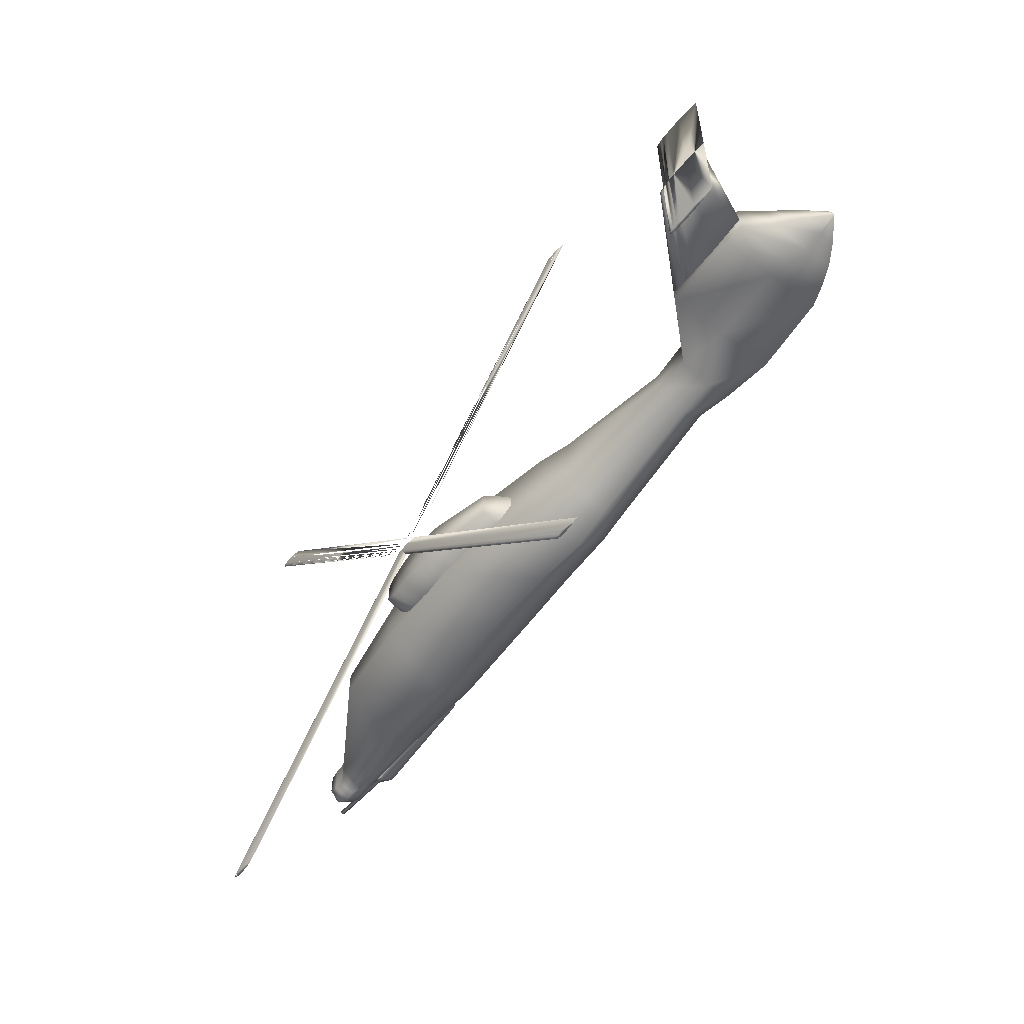
<metadata>
{"format":"obj","ext":"obj","renderer":"f3d","projection":"perspective","resolution":1024,"background":"white","views":[{"elev":-55.7,"azim":52.6,"up":"+Y"}]}
</metadata>
<code>
v 0.3787 0.3029 0.2059
v 0.3802 0.3029 0.207
v 0.3818 0.3029 0.2073
v 0.3833 0.3029 0.2076
v 0.3848 0.3029 0.2076
v 0.3878 0.3029 0.2077
v 0.3969 0.3029 0.2076
v 0.409 0.3029 0.2059
v 0.3969 0.3029 0.2042
v 0.3878 0.3029 0.2041
v 0.3848 0.3029 0.2041
v 0.3833 0.3029 0.2042
v 0.3818 0.3029 0.2045
v 0.3802 0.3029 0.2048
v 0.6516 0.5809 0.2059
v 0.6531 0.5809 0.207
v 0.6546 0.5809 0.2073
v 0.6561 0.5809 0.2076
v 0.6577 0.5809 0.2076
v 0.6607 0.5809 0.2077
v 0.6698 0.5809 0.2076
v 0.6819 0.5809 0.2059
v 0.6698 0.5809 0.2042
v 0.6607 0.5809 0.2041
v 0.6577 0.5809 0.2041
v 0.6561 0.5809 0.2042
v 0.6546 0.5809 0.2045
v 0.6531 0.5809 0.2048
v 0.6516 0.025 0.2059
v 0.6531 0.025 0.207
v 0.6546 0.025 0.2073
v 0.6561 0.025 0.2076
v 0.6577 0.025 0.2076
v 0.6607 0.025 0.2077
v 0.6698 0.025 0.2076
v 0.6819 0.025 0.2059
v 0.6698 0.025 0.2042
v 0.6607 0.025 0.2041
v 0.6577 0.025 0.2041
v 0.6561 0.025 0.2042
v 0.6546 0.025 0.2045
v 0.6531 0.025 0.2048
v 0.1059 0.5809 0.2059
v 0.1074 0.5809 0.207
v 0.1089 0.5809 0.2073
v 0.1104 0.5809 0.2076
v 0.1119 0.5809 0.2076
v 0.1149 0.5809 0.2077
v 0.124 0.5809 0.2076
v 0.1362 0.5809 0.2059
v 0.124 0.5809 0.2042
v 0.1149 0.5809 0.2041
v 0.1119 0.5809 0.2041
v 0.1104 0.5809 0.2042
v 0.1089 0.5809 0.2045
v 0.1074 0.5809 0.2048
v 0.1059 0.025 0.2059
v 0.1074 0.025 0.207
v 0.1089 0.025 0.2073
v 0.1104 0.025 0.2076
v 0.1119 0.025 0.2076
v 0.1149 0.025 0.2077
v 0.124 0.025 0.2076
v 0.1362 0.025 0.2059
v 0.124 0.025 0.2042
v 0.1149 0.025 0.2041
v 0.1119 0.025 0.2041
v 0.1104 0.025 0.2042
v 0.1089 0.025 0.2045
v 0.1074 0.025 0.2048
v 0.8941 0.3029 0.2564
v 0.8972 0.3029 0.2575
v 0.9002 0.3029 0.2578
v 0.9032 0.3029 0.2581
v 0.9063 0.3029 0.2582
v 0.9123 0.3029 0.2582
v 0.9305 0.3029 0.2581
v 0.9548 0.3029 0.2564
v 0.9305 0.3029 0.2547
v 0.9123 0.3029 0.2546
v 0.9063 0.3029 0.2547
v 0.9032 0.3029 0.2547
v 0.9002 0.3029 0.255
v 0.8972 0.3029 0.2553
v 0.8941 0.4024 0.2564
v 0.8972 0.4024 0.2575
v 0.9002 0.4024 0.2578
v 0.9032 0.4024 0.2581
v 0.9063 0.4024 0.2582
v 0.9123 0.4024 0.2582
v 0.9305 0.4024 0.2581
v 0.9548 0.4024 0.2564
v 0.9305 0.4024 0.2547
v 0.9123 0.4024 0.2546
v 0.9063 0.4024 0.2547
v 0.9032 0.4024 0.2547
v 0.9002 0.4024 0.255
v 0.8972 0.4024 0.2553
v 0.8941 0.2035 0.2564
v 0.8972 0.2035 0.2575
v 0.9002 0.2035 0.2578
v 0.9032 0.2035 0.2581
v 0.9063 0.2035 0.2582
v 0.9123 0.2035 0.2582
v 0.9305 0.2035 0.2581
v 0.9548 0.2035 0.2564
v 0.9305 0.2035 0.2547
v 0.9123 0.2035 0.2546
v 0.9063 0.2035 0.2547
v 0.9032 0.2035 0.2547
v 0.9002 0.2035 0.255
v 0.8972 0.2035 0.2553
v 0.04673 0.3029 0.06238
v 0.05027 0.3181 0.06162
v 0.05027 0.3105 0.06622
v 0.05027 0.2954 0.06622
v 0.05027 0.2878 0.06162
v 0.05027 0.2954 0.05528
v 0.05027 0.3105 0.05528
v 0.05532 0.326 0.06248
v 0.05532 0.3145 0.0729
v 0.05532 0.2914 0.0729
v 0.05532 0.2798 0.06248
v 0.05532 0.2914 0.04226
v 0.05532 0.3145 0.04226
v 0.06542 0.334 0.06213
v 0.06542 0.3185 0.07285
v 0.06542 0.2874 0.07285
v 0.06542 0.2719 0.06213
v 0.06542 0.2874 0.04222
v 0.06542 0.3185 0.04222
v 0.07553 0.3366 0.06107
v 0.07553 0.3198 0.07271
v 0.07553 0.2861 0.07271
v 0.07553 0.2692 0.06107
v 0.07553 0.2861 0.04208
v 0.07553 0.3198 0.04208
v 0.08564 0.3361 0.06196
v 0.08564 0.3195 0.0757
v 0.08564 0.2863 0.0757
v 0.08564 0.2698 0.06196
v 0.08564 0.2863 0.04219
v 0.08564 0.3195 0.04219
v 0.09574 0.3332 0.06365
v 0.09574 0.3181 0.08324
v 0.09574 0.2878 0.08324
v 0.09574 0.2726 0.06365
v 0.09574 0.2878 0.04242
v 0.09574 0.3181 0.04242
v 0.1968 0.356 0.08714
v 0.1968 0.3154 0.1451
v 0.1968 0.2905 0.1451
v 0.1968 0.2499 0.08714
v 0.1968 0.2764 0.04557
v 0.1968 0.3295 0.04557
v 0.2979 0.3737 0.09098
v 0.2979 0.3271 0.1587
v 0.2979 0.2788 0.1587
v 0.2979 0.2322 0.09098
v 0.2979 0.2676 0.04608
v 0.2979 0.3383 0.04608
v 0.409 0.3737 0.09412
v 0.409 0.3383 0.1647
v 0.409 0.2676 0.1647
v 0.409 0.2322 0.09412
v 0.409 0.2676 0.05088
v 0.409 0.3383 0.05088
v 0.4893 0.3737 0.09271
v 0.4893 0.3383 0.1547
v 0.4893 0.2676 0.1547
v 0.4893 0.2322 0.09271
v 0.4893 0.2676 0.05471
v 0.4893 0.3383 0.05471
v 0.5505 0.3737 0.08928
v 0.5505 0.3383 0.1434
v 0.5505 0.2676 0.1434
v 0.5505 0.2322 0.08928
v 0.5505 0.2676 0.05613
v 0.5505 0.3383 0.05613
v 0.591 0.3661 0.09123
v 0.591 0.3345 0.1336
v 0.591 0.2713 0.1336
v 0.591 0.2398 0.09123
v 0.591 0.2713 0.05924
v 0.591 0.3345 0.05924
v 0.7223 0.338 0.09112
v 0.7223 0.3151 0.1201
v 0.7223 0.2908 0.1201
v 0.7223 0.2678 0.09112
v 0.7223 0.2908 0.06423
v 0.7223 0.3151 0.06423
v 0.7628 0.3332 0.08981
v 0.7628 0.321 0.1214
v 0.7628 0.2849 0.1214
v 0.7628 0.2726 0.08981
v 0.7628 0.2849 0.05941
v 0.7628 0.321 0.05941
v 0.8133 0.3231 0.1137
v 0.8133 0.323 0.1755
v 0.8133 0.2829 0.1755
v 0.8133 0.2827 0.1137
v 0.8133 0.2829 0.05438
v 0.8133 0.323 0.05438
v 0.8941 0.3231 0.1176
v 0.8941 0.323 0.1755
v 0.8941 0.2829 0.1755
v 0.8941 0.2827 0.1176
v 0.8941 0.2829 0.06193
v 0.8941 0.323 0.06193
v 0.9144 0.3231 0.1098
v 0.9144 0.323 0.1755
v 0.9144 0.2829 0.1755
v 0.9144 0.2827 0.1098
v 0.9144 0.2829 0.06951
v 0.9144 0.323 0.06951
v 0.9346 0.3175 0.1061
v 0.9346 0.3174 0.1533
v 0.9346 0.2885 0.1533
v 0.9346 0.2884 0.1061
v 0.9346 0.2885 0.07716
v 0.9346 0.3174 0.07716
v 0.9548 0.312 0.1059
v 0.9548 0.3119 0.1328
v 0.9548 0.2939 0.1328
v 0.9548 0.2938 0.1059
v 0.9548 0.2939 0.08943
v 0.9548 0.3119 0.08943
v 0.975 0.3049 0.1063
v 0.975 0.3049 0.1088
v 0.975 0.3009 0.1088
v 0.975 0.3009 0.1063
v 0.975 0.3009 0.1048
v 0.975 0.3049 0.1048
v 0.025 0.3055 0.03661
v 0.025 0.3042 0.03879
v 0.025 0.3017 0.03879
v 0.025 0.3004 0.03661
v 0.025 0.3017 0.03443
v 0.025 0.3042 0.03443
v 0.1059 0.3055 0.03156
v 0.1059 0.3042 0.03374
v 0.1059 0.3017 0.03374
v 0.1059 0.3004 0.03156
v 0.1059 0.3017 0.02937
v 0.1059 0.3042 0.02937
v 0.1069 0.3231 0.04215
v 0.1069 0.323 0.04231
v 0.1069 0.2829 0.04231
v 0.1069 0.2827 0.04215
v 0.1069 0.2925 0.02906
v 0.1069 0.3134 0.02906
v 0.1117 0.3231 0.04298
v 0.1117 0.323 0.04318
v 0.1117 0.2829 0.04318
v 0.1117 0.2827 0.04298
v 0.1117 0.293 0.02594
v 0.1117 0.3129 0.02594
v 0.1156 0.3231 0.04247
v 0.1156 0.323 0.04268
v 0.1156 0.2829 0.04268
v 0.1156 0.2827 0.04247
v 0.1156 0.293 0.025
v 0.1156 0.3129 0.025
v 0.2473 0.3231 0.04941
v 0.2473 0.323 0.0496
v 0.2473 0.2829 0.0496
v 0.2473 0.2827 0.04941
v 0.2473 0.293 0.03293
v 0.2473 0.3129 0.03293
v 0.2532 0.3179 0.04964
v 0.2532 0.3178 0.04982
v 0.2532 0.2881 0.04982
v 0.2532 0.288 0.04964
v 0.2532 0.2955 0.03479
v 0.2532 0.3103 0.03479
v 0.2566 0.3148 0.05028
v 0.2566 0.3147 0.05043
v 0.2566 0.2912 0.05043
v 0.2566 0.2911 0.05028
v 0.2566 0.2971 0.03738
v 0.2566 0.3088 0.03738
v 0.2644 0.3077 0.05445
v 0.2644 0.3077 0.05454
v 0.2644 0.2981 0.05454
v 0.2644 0.2981 0.05445
v 0.2644 0.3005 0.04674
v 0.2644 0.3053 0.04674
v 0.3181 0.3029 0.1585
v 0.3229 0.3138 0.155
v 0.3229 0.3099 0.1707
v 0.3229 0.2959 0.1707
v 0.3229 0.2921 0.155
v 0.3229 0.2933 0.1516
v 0.3229 0.3126 0.1516
v 0.3282 0.3201 0.1493
v 0.3282 0.3138 0.1836
v 0.3282 0.2921 0.1836
v 0.3282 0.2858 0.1493
v 0.3282 0.2872 0.1441
v 0.3282 0.3187 0.1441
v 0.3333 0.325 0.1485
v 0.3333 0.3168 0.1849
v 0.3333 0.289 0.1849
v 0.3333 0.2809 0.1485
v 0.3333 0.2826 0.1432
v 0.3333 0.3232 0.1432
v 0.3411 0.331 0.1447
v 0.3411 0.3205 0.1854
v 0.3411 0.2854 0.1854
v 0.3411 0.2749 0.1447
v 0.3411 0.277 0.1394
v 0.3411 0.3289 0.1394
v 0.3506 0.3341 0.1434
v 0.3506 0.3223 0.1863
v 0.3506 0.2835 0.1863
v 0.3506 0.2718 0.1434
v 0.3506 0.2739 0.1384
v 0.3506 0.332 0.1384
v 0.3652 0.3364 0.1434
v 0.3652 0.3236 0.188
v 0.3652 0.2823 0.188
v 0.3652 0.2695 0.1434
v 0.3652 0.2714 0.1391
v 0.3652 0.3345 0.1391
v 0.3853 0.3405 0.1453
v 0.3853 0.3258 0.1887
v 0.3853 0.2801 0.1887
v 0.3853 0.2653 0.1453
v 0.3853 0.2667 0.1426
v 0.3853 0.3391 0.1426
v 0.407 0.339 0.1459
v 0.407 0.3248 0.1874
v 0.407 0.2811 0.1874
v 0.407 0.2668 0.1459
v 0.407 0.268 0.1438
v 0.407 0.3379 0.1438
v 0.4225 0.3379 0.1467
v 0.4225 0.324 0.1865
v 0.4225 0.2818 0.1865
v 0.4225 0.268 0.1467
v 0.4225 0.2689 0.1448
v 0.4225 0.3369 0.1448
v 0.4899 0.3274 0.1404
v 0.4899 0.3176 0.1732
v 0.4899 0.2883 0.1732
v 0.4899 0.2784 0.1404
v 0.4899 0.2788 0.1396
v 0.4899 0.3271 0.1396
v 0.4995 0.3245 0.1365
v 0.4995 0.3158 0.1627
v 0.4995 0.2901 0.1627
v 0.4995 0.2814 0.1365
v 0.4995 0.2816 0.136
v 0.4995 0.3243 0.136
v 0.5101 0.3153 0.1322
v 0.5101 0.3103 0.1512
v 0.5101 0.2955 0.1512
v 0.5101 0.2905 0.1322
v 0.5101 0.2906 0.132
v 0.5101 0.3153 0.132
v 0.8133 0.3029 0.1756
v 0.8184 0.306 0.1756
v 0.8234 0.3068 0.1756
v 0.8285 0.3076 0.1756
v 0.8335 0.3078 0.1756
v 0.8436 0.308 0.1756
v 0.8739 0.3076 0.1756
v 0.9144 0.3029 0.1756
v 0.8739 0.2983 0.1756
v 0.8436 0.2979 0.1756
v 0.8335 0.2981 0.1756
v 0.8285 0.2983 0.1756
v 0.8234 0.299 0.1756
v 0.8184 0.2998 0.1756
v 0.8891 0.3029 0.2564
v 0.8921 0.3048 0.2564
v 0.8952 0.3053 0.2564
v 0.8982 0.3057 0.2564
v 0.9012 0.3058 0.2564
v 0.9073 0.306 0.2564
v 0.9255 0.3057 0.2564
v 0.9497 0.3029 0.2564
v 0.9255 0.3001 0.2564
v 0.9073 0.2999 0.2564
v 0.9012 0.3 0.2564
v 0.8982 0.3001 0.2564
v 0.8952 0.3006 0.2564
v 0.8921 0.3011 0.2564
v 0.1248 0.3019 0.03377
v 0.1367 0.3019 0.03377
v 0.1367 0.3079 0.03377
v 0.1248 0.3079 0.03377
v 0.1248 0.3019 0.04371
v 0.1367 0.3019 0.04371
v 0.1367 0.3079 0.04371
v 0.1248 0.3079 0.04371
v 0.3181 0.3029 0.1585
f 1 16 15
f 2 17 16
f 3 18 17
f 4 19 18
f 5 20 19
f 6 21 20
f 7 22 21
f 8 23 22
f 9 24 23
f 10 25 24
f 11 26 25
f 12 27 26
f 13 28 27
f 14 15 28
f 1 30 29
f 2 31 30
f 3 32 31
f 4 33 32
f 5 34 33
f 6 35 34
f 7 36 35
f 8 37 36
f 9 38 37
f 10 39 38
f 11 40 39
f 12 41 40
f 13 42 41
f 14 29 42
f 1 2 30
f 2 3 31
f 3 4 32
f 4 5 33
f 5 6 34
f 6 7 35
f 7 8 36
f 8 9 37
f 9 10 38
f 10 11 39
f 11 12 40
f 12 13 41
f 13 14 42
f 14 1 29
f 1 44 43
f 2 45 44
f 3 46 45
f 4 47 46
f 5 48 47
f 6 49 48
f 7 50 49
f 8 51 50
f 9 52 51
f 10 53 52
f 11 54 53
f 12 55 54
f 13 56 55
f 14 43 56
f 1 58 57
f 2 59 58
f 3 60 59
f 4 61 60
f 5 62 61
f 6 63 62
f 7 64 63
f 8 65 64
f 9 66 65
f 10 67 66
f 11 68 67
f 12 69 68
f 13 70 69
f 14 57 70
f 1 2 58
f 2 3 59
f 3 4 60
f 4 5 61
f 5 6 62
f 6 7 63
f 7 8 64
f 8 9 65
f 9 10 66
f 10 11 67
f 11 12 68
f 12 13 69
f 13 14 70
f 14 1 57
f 71 86 85
f 72 87 86
f 73 88 87
f 74 89 88
f 75 90 89
f 76 91 90
f 77 92 91
f 78 93 92
f 79 94 93
f 80 95 94
f 81 96 95
f 82 97 96
f 83 98 97
f 84 85 98
f 71 72 86
f 72 73 87
f 73 74 88
f 74 75 89
f 75 76 90
f 76 77 91
f 77 78 92
f 78 79 93
f 79 80 94
f 80 81 95
f 81 82 96
f 82 83 97
f 83 84 98
f 84 71 85
f 71 100 99
f 72 101 100
f 73 102 101
f 74 103 102
f 75 104 103
f 76 105 104
f 77 106 105
f 78 107 106
f 79 108 107
f 80 109 108
f 81 110 109
f 82 111 110
f 83 112 111
f 84 99 112
f 71 72 100
f 72 73 101
f 73 74 102
f 74 75 103
f 75 76 104
f 76 77 105
f 77 78 106
f 78 79 107
f 79 80 108
f 80 81 109
f 81 82 110
f 82 83 111
f 83 84 112
f 84 71 99
f 113 115 114
f 113 116 115
f 113 117 116
f 113 118 117
f 113 119 118
f 113 114 119
f 114 121 120
f 115 122 121
f 116 123 122
f 117 124 123
f 118 125 124
f 119 120 125
f 120 127 126
f 121 128 127
f 122 129 128
f 123 130 129
f 124 131 130
f 125 126 131
f 126 133 132
f 127 134 133
f 128 135 134
f 129 136 135
f 130 137 136
f 131 132 137
f 132 139 138
f 133 140 139
f 134 141 140
f 135 142 141
f 136 143 142
f 137 138 143
f 138 145 144
f 139 146 145
f 140 147 146
f 141 148 147
f 142 149 148
f 143 144 149
f 144 151 150
f 145 152 151
f 146 153 152
f 147 154 153
f 148 155 154
f 149 150 155
f 150 157 156
f 151 158 157
f 152 159 158
f 153 160 159
f 154 161 160
f 155 156 161
f 156 163 162
f 157 164 163
f 158 165 164
f 159 166 165
f 160 167 166
f 161 162 167
f 162 169 168
f 163 170 169
f 164 171 170
f 165 172 171
f 166 173 172
f 167 168 173
f 168 175 174
f 169 176 175
f 170 177 176
f 171 178 177
f 172 179 178
f 173 174 179
f 174 181 180
f 175 182 181
f 176 183 182
f 177 184 183
f 178 185 184
f 179 180 185
f 180 187 186
f 181 188 187
f 182 189 188
f 183 190 189
f 184 191 190
f 185 186 191
f 186 193 192
f 187 194 193
f 188 195 194
f 189 196 195
f 190 197 196
f 191 192 197
f 192 199 198
f 193 200 199
f 194 201 200
f 195 202 201
f 196 203 202
f 197 198 203
f 198 205 204
f 199 206 205
f 200 207 206
f 201 208 207
f 202 209 208
f 203 204 209
f 204 211 210
f 205 212 211
f 206 213 212
f 207 214 213
f 208 215 214
f 209 210 215
f 210 217 216
f 211 218 217
f 212 219 218
f 213 220 219
f 214 221 220
f 215 216 221
f 216 223 222
f 217 224 223
f 218 225 224
f 219 226 225
f 220 227 226
f 221 222 227
f 222 229 228
f 223 230 229
f 224 231 230
f 225 232 231
f 226 233 232
f 227 228 233
f 114 115 121
f 115 116 122
f 116 117 123
f 117 118 124
f 118 119 125
f 119 114 120
f 120 121 127
f 121 122 128
f 122 123 129
f 123 124 130
f 124 125 131
f 125 120 126
f 126 127 133
f 127 128 134
f 128 129 135
f 129 130 136
f 130 131 137
f 131 126 132
f 132 133 139
f 133 134 140
f 134 135 141
f 135 136 142
f 136 137 143
f 137 132 138
f 138 139 145
f 139 140 146
f 140 141 147
f 141 142 148
f 142 143 149
f 143 138 144
f 144 145 151
f 145 146 152
f 146 147 153
f 147 148 154
f 148 149 155
f 149 144 150
f 150 151 157
f 151 152 158
f 152 153 159
f 153 154 160
f 154 155 161
f 155 150 156
f 156 157 163
f 157 158 164
f 158 159 165
f 159 160 166
f 160 161 167
f 161 156 162
f 162 163 169
f 163 164 170
f 164 165 171
f 165 166 172
f 166 167 173
f 167 162 168
f 168 169 175
f 169 170 176
f 170 171 177
f 171 172 178
f 172 173 179
f 173 168 174
f 174 175 181
f 175 176 182
f 176 177 183
f 177 178 184
f 178 179 185
f 179 174 180
f 180 181 187
f 181 182 188
f 182 183 189
f 183 184 190
f 184 185 191
f 185 180 186
f 186 187 193
f 187 188 194
f 188 189 195
f 189 190 196
f 190 191 197
f 191 186 192
f 192 193 199
f 193 194 200
f 194 195 201
f 195 196 202
f 196 197 203
f 197 192 198
f 198 199 205
f 199 200 206
f 200 201 207
f 201 202 208
f 202 203 209
f 203 198 204
f 204 205 211
f 205 206 212
f 206 207 213
f 207 208 214
f 208 209 215
f 209 204 210
f 210 211 217
f 211 212 218
f 212 213 219
f 213 214 220
f 214 215 221
f 215 210 216
f 216 217 223
f 217 218 224
f 218 219 225
f 219 220 226
f 220 221 227
f 221 216 222
f 222 223 229
f 223 224 230
f 224 225 231
f 225 226 232
f 226 227 233
f 227 222 228
f 234 241 240
f 235 242 241
f 236 243 242
f 237 244 243
f 238 245 244
f 239 240 245
f 240 247 246
f 241 248 247
f 242 249 248
f 243 250 249
f 244 251 250
f 245 246 251
f 246 253 252
f 247 254 253
f 248 255 254
f 249 256 255
f 250 257 256
f 251 252 257
f 252 259 258
f 253 260 259
f 254 261 260
f 255 262 261
f 256 263 262
f 257 258 263
f 258 265 264
f 259 266 265
f 260 267 266
f 261 268 267
f 262 269 268
f 263 264 269
f 264 271 270
f 265 272 271
f 266 273 272
f 267 274 273
f 268 275 274
f 269 270 275
f 270 277 276
f 271 278 277
f 272 279 278
f 273 280 279
f 274 281 280
f 275 276 281
f 276 283 282
f 277 284 283
f 278 285 284
f 279 286 285
f 280 287 286
f 281 282 287
f 397 290 289
f 397 291 290
f 397 292 291
f 397 293 292
f 397 294 293
f 397 289 294
f 289 296 295
f 290 297 296
f 291 298 297
f 292 299 298
f 293 300 299
f 294 295 300
f 295 302 301
f 296 303 302
f 297 304 303
f 298 305 304
f 299 306 305
f 300 301 306
f 301 308 307
f 302 309 308
f 303 310 309
f 304 311 310
f 305 312 311
f 306 307 312
f 307 314 313
f 308 315 314
f 309 316 315
f 310 317 316
f 311 318 317
f 312 313 318
f 313 320 319
f 314 321 320
f 315 322 321
f 316 323 322
f 317 324 323
f 318 319 324
f 319 326 325
f 320 327 326
f 321 328 327
f 322 329 328
f 323 330 329
f 324 325 330
f 325 332 331
f 326 333 332
f 327 334 333
f 328 335 334
f 329 336 335
f 330 331 336
f 331 338 337
f 332 339 338
f 333 340 339
f 334 341 340
f 335 342 341
f 336 337 342
f 337 344 343
f 338 345 344
f 339 346 345
f 340 347 346
f 341 348 347
f 342 343 348
f 343 350 349
f 344 351 350
f 345 352 351
f 346 353 352
f 347 354 353
f 348 349 354
f 349 356 355
f 350 357 356
f 351 358 357
f 352 359 358
f 353 360 359
f 354 355 360
f 234 235 241
f 235 236 242
f 236 237 243
f 237 238 244
f 238 239 245
f 239 234 240
f 240 241 247
f 241 242 248
f 242 243 249
f 243 244 250
f 244 245 251
f 245 240 246
f 246 247 253
f 247 248 254
f 248 249 255
f 249 250 256
f 250 251 257
f 251 246 252
f 252 253 259
f 253 254 260
f 254 255 261
f 255 256 262
f 256 257 263
f 257 252 258
f 258 259 265
f 259 260 266
f 260 261 267
f 261 262 268
f 262 263 269
f 263 258 264
f 264 265 271
f 265 266 272
f 266 267 273
f 267 268 274
f 268 269 275
f 269 264 270
f 270 271 277
f 271 272 278
f 272 273 279
f 273 274 280
f 274 275 281
f 275 270 276
f 276 277 283
f 277 278 284
f 278 279 285
f 279 280 286
f 280 281 287
f 281 276 282
f 282 283 288
f 283 284 288
f 284 285 288
f 285 286 288
f 286 287 288
f 287 282 288
f 289 290 296
f 290 291 297
f 291 292 298
f 292 293 299
f 293 294 300
f 294 289 295
f 295 296 302
f 296 297 303
f 297 298 304
f 298 299 305
f 299 300 306
f 300 295 301
f 301 302 308
f 302 303 309
f 303 304 310
f 304 305 311
f 305 306 312
f 306 301 307
f 307 308 314
f 308 309 315
f 309 310 316
f 310 311 317
f 311 312 318
f 312 307 313
f 313 314 320
f 314 315 321
f 315 316 322
f 316 317 323
f 317 318 324
f 318 313 319
f 319 320 326
f 320 321 327
f 321 322 328
f 322 323 329
f 323 324 330
f 324 319 325
f 325 326 332
f 326 327 333
f 327 328 334
f 328 329 335
f 329 330 336
f 330 325 331
f 331 332 338
f 332 333 339
f 333 334 340
f 334 335 341
f 335 336 342
f 336 331 337
f 337 338 344
f 338 339 345
f 339 340 346
f 340 341 347
f 341 342 348
f 342 337 343
f 343 344 350
f 344 345 351
f 345 346 352
f 346 347 353
f 347 348 354
f 348 343 349
f 349 350 356
f 350 351 357
f 351 352 358
f 352 353 359
f 353 354 360
f 354 349 355
f 361 376 375
f 362 377 376
f 363 378 377
f 364 379 378
f 365 380 379
f 366 381 380
f 367 382 381
f 368 383 382
f 369 384 383
f 370 385 384
f 371 386 385
f 372 387 386
f 373 388 387
f 374 375 388
f 361 362 376
f 362 363 377
f 363 364 378
f 364 365 379
f 365 366 380
f 366 367 381
f 367 368 382
f 368 369 383
f 369 370 384
f 370 371 385
f 371 372 386
f 372 373 387
f 373 374 388
f 374 361 375
f 389 392 390
f 390 392 391
f 389 394 393
f 389 390 394
f 389 393 392
f 392 393 396
f 392 396 395
f 392 395 391
f 390 395 394
f 390 391 395
f 394 396 393
f 394 395 396
f 42 29 30
f 42 30 31
f 41 42 31
f 40 41 31
f 40 31 32
f 40 32 33
f 39 40 33
f 39 33 34
f 38 39 34
f 37 38 34
f 37 34 35
f 35 36 37
f 63 64 65
f 62 63 65
f 62 65 66
f 58 59 60
f 70 57 58
f 61 62 66
f 61 66 67
f 69 70 58
f 61 67 68
f 60 61 68
f 60 68 69
f 98 85 86
f 97 98 86
f 97 86 87
f 96 97 87
f 96 87 88
f 96 88 89
f 95 96 89
f 94 95 89
f 94 89 90
f 94 90 91
f 93 94 91
f 91 92 93
f 112 99 100
f 111 112 100
f 111 100 101
f 110 111 101
f 110 101 102
f 110 102 103
f 109 110 103
f 108 109 103
f 108 103 104
f 108 104 105
f 107 108 105
f 105 106 107
f 229 230 231
f 228 229 231
f 233 228 231
f 232 233 231
f 355 356 357
f 355 357 358
f 355 358 359
f 360 355 359
f 234 239 238
f 234 238 237
f 234 237 236
f 235 234 236
f 388 375 376
f 388 376 377
f 387 388 377
f 386 387 377
f 386 377 378
f 386 378 379
f 385 386 379
f 384 385 379
f 384 379 380
f 384 380 381
f 383 384 381
f 383 381 382
f 369 368 367
f 369 367 366
f 370 369 366
f 362 361 374
f 371 370 366
f 371 366 365
f 371 365 364
f 363 362 374
f 363 374 373
f 372 371 364
f 373 372 364
f 363 373 364

</code>
